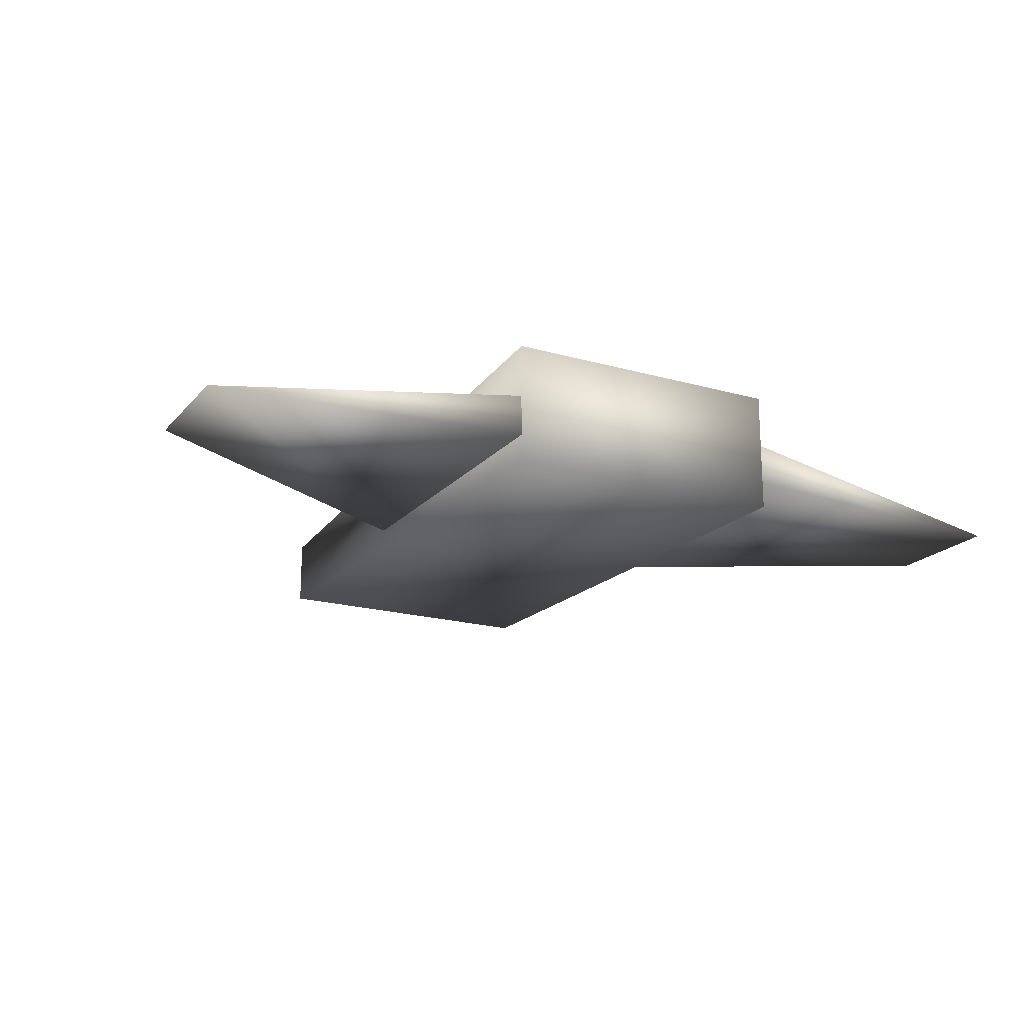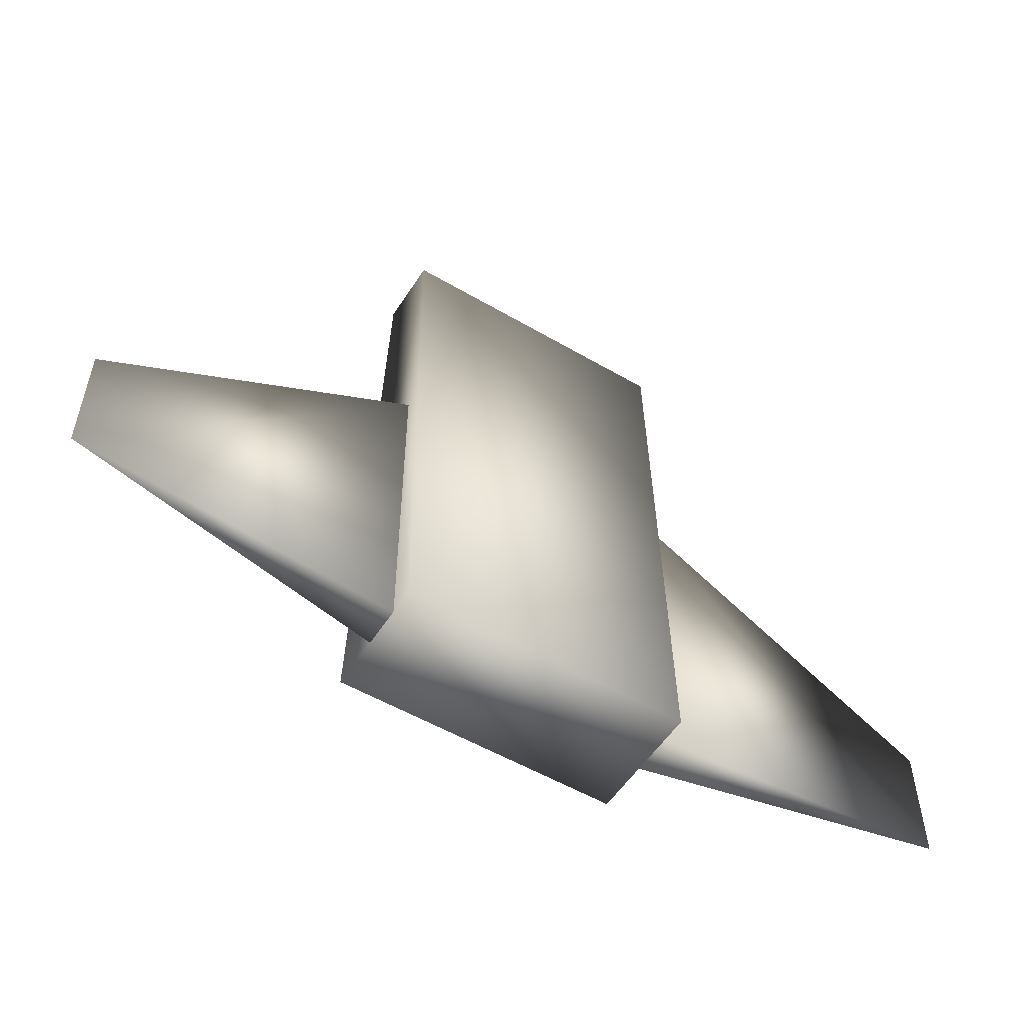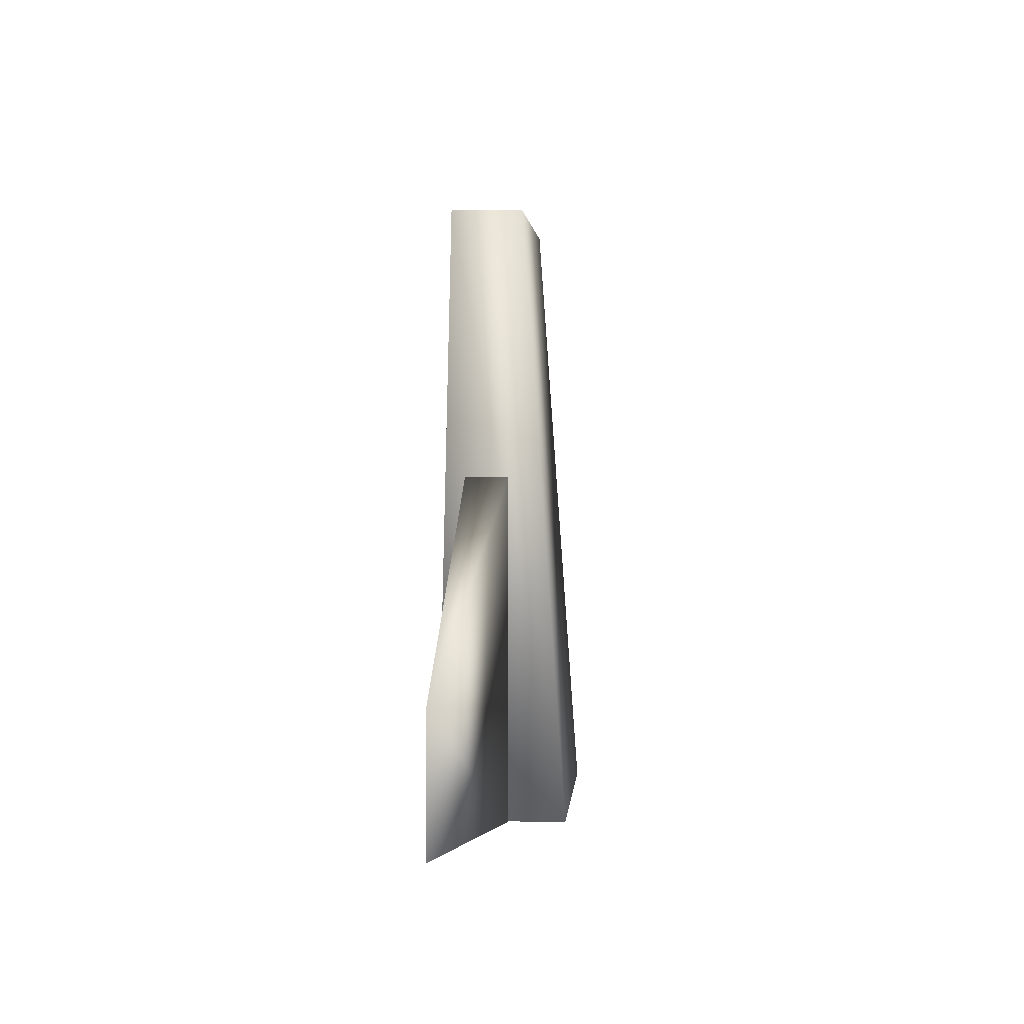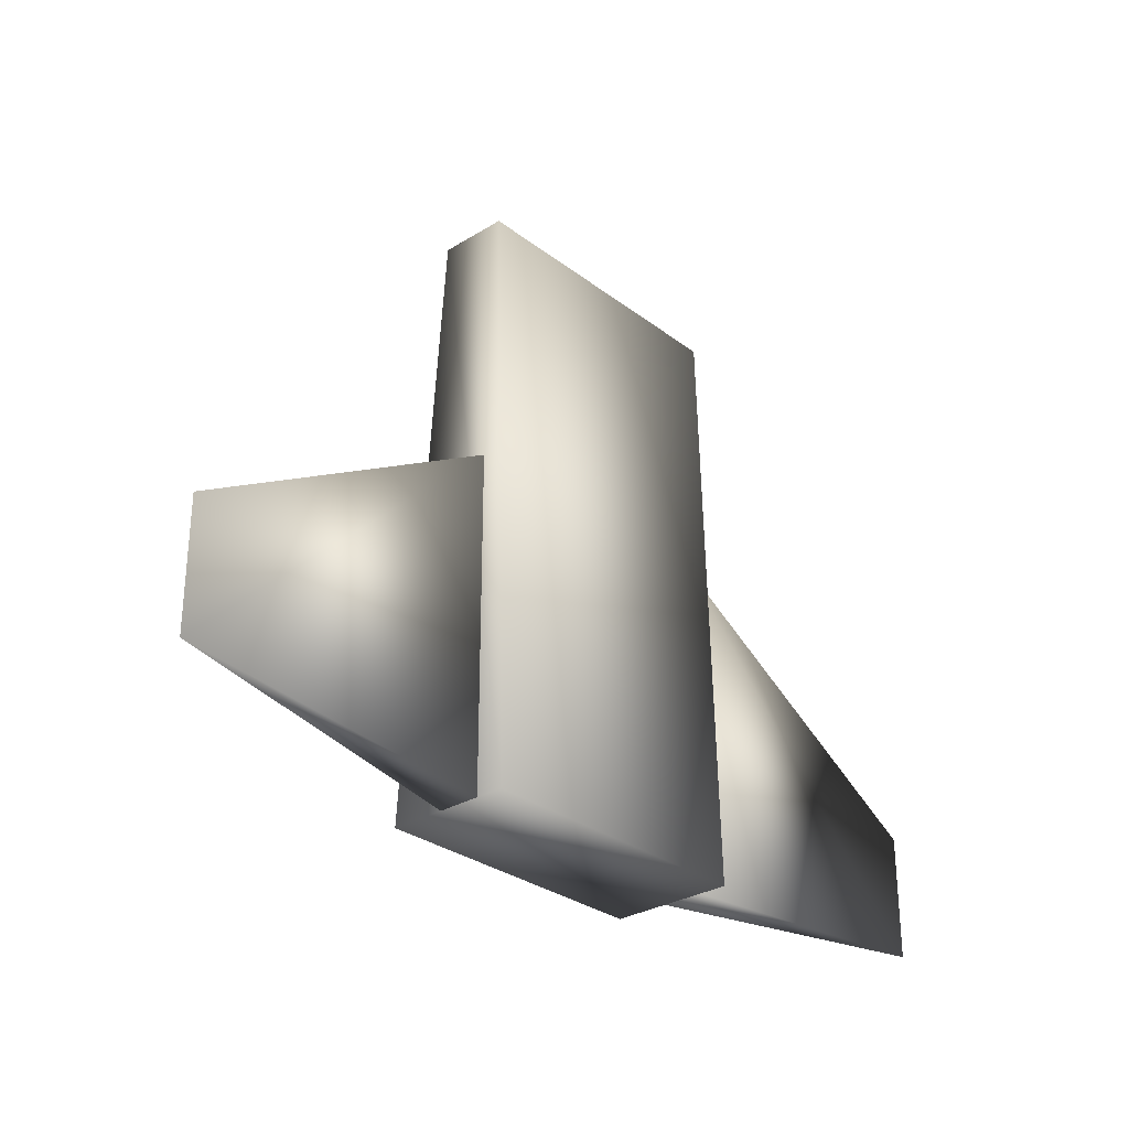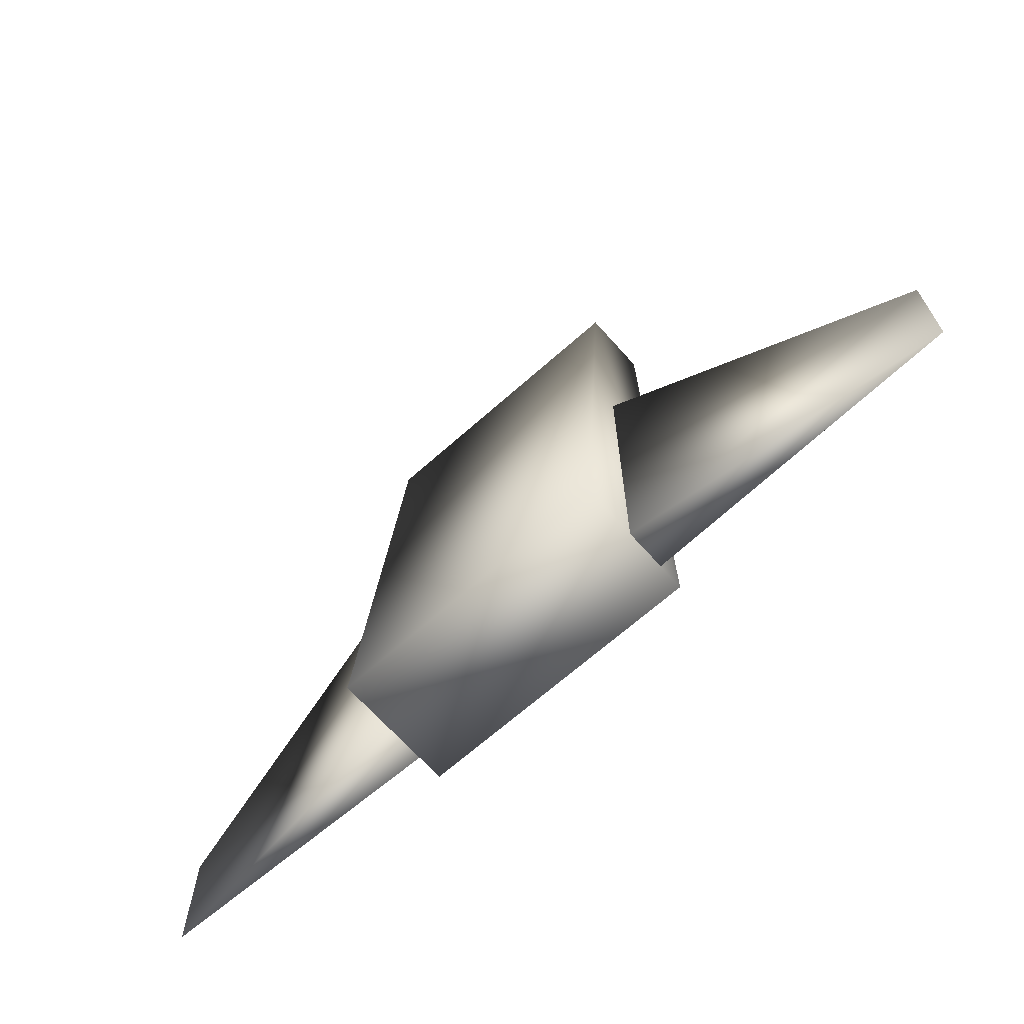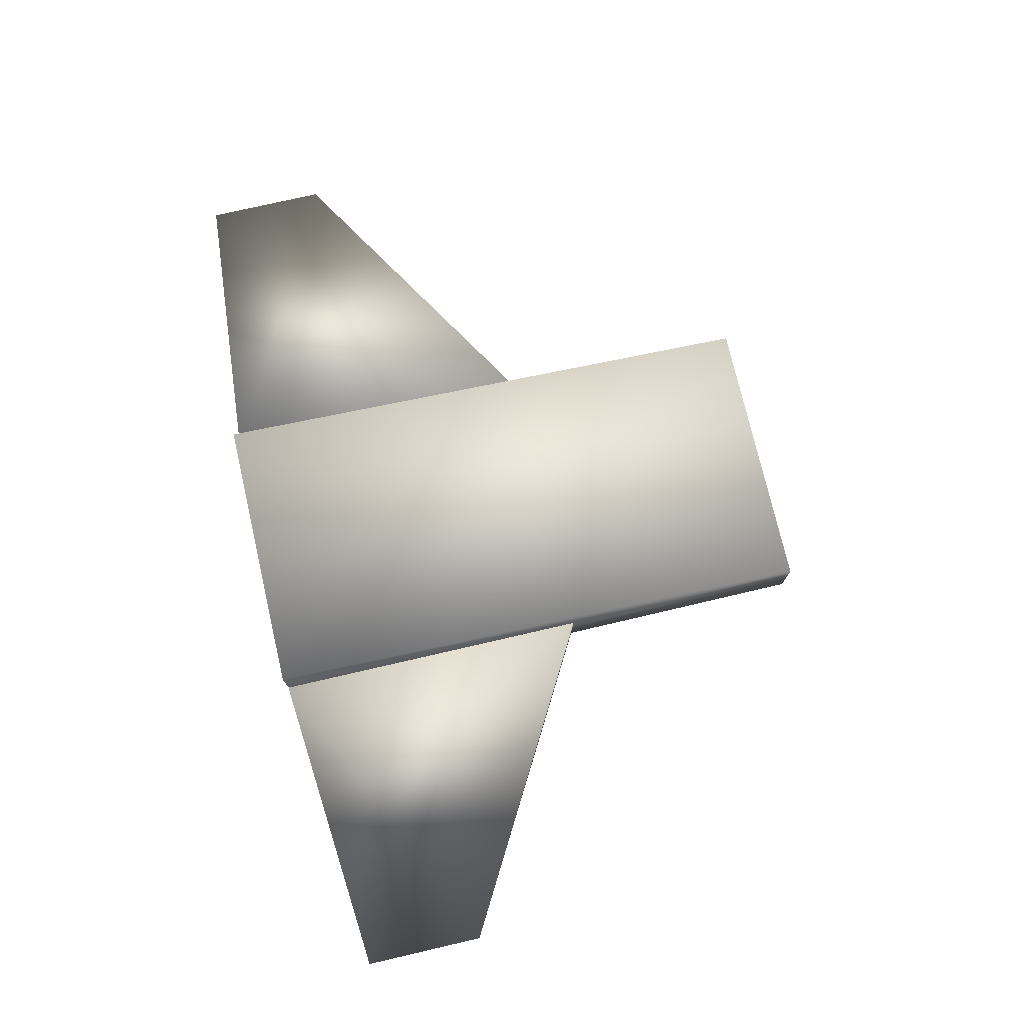
<metadata>
{"format":"obj","ext":"obj","renderer":"f3d","projection":"perspective","resolution":1024,"background":"white","views":[{"elev":-19.5,"azim":152.0,"up":"+Y"},{"elev":-53.6,"azim":-32.0,"up":"+Z"},{"elev":2.0,"azim":94.1,"up":"+Z"},{"elev":-29.5,"azim":-47.9,"up":"+Z"},{"elev":-67.3,"azim":-138.3,"up":"+Z"},{"elev":75.3,"azim":-103.0,"up":"+Y"}]}
</metadata>
<code>
o Cube.003_Cube.004
v -0.1567 -0.02253 0.0688
v -0.1567 0.02253 0.0688
v -0.1567 -0.02253 -0.2889
v -0.1567 0.02253 -0.2889
v -0.4984 -0.02471 -0.1278
v -0.4984 -0.02471 -0.2631
f 2 4 3 1
f 5 6 4 2
f 1 3 6 5
f 5 2 1
f 4 6 3
o Cube.002_Cube.003
v 0.1567 -0.02253 0.0688
v 0.1567 0.02253 0.0688
v 0.1567 -0.02253 -0.2889
v 0.1567 0.02253 -0.2889
v 0.4984 -0.02471 -0.1278
v 0.4984 -0.02471 -0.2631
f 8 10 9 7
f 11 12 10 8
f 7 9 12 11
f 11 8 7
f 10 12 9
o Cube.001_Cube.002
v -0.1564 -0.0363 0.344
v -0.1564 0.0363 0.344
v -0.1564 -0.0517 -0.2886
v -0.1564 0.0816 -0.2886
v 0.1564 -0.0363 0.344
v 0.1564 0.0363 0.344
v 0.1564 -0.0517 -0.2886
v 0.1564 0.0816 -0.2886
f 14 16 15 13
f 16 20 19 15
f 20 18 17 19
f 18 14 13 17
f 13 15 19 17
f 18 20 16 14

</code>
